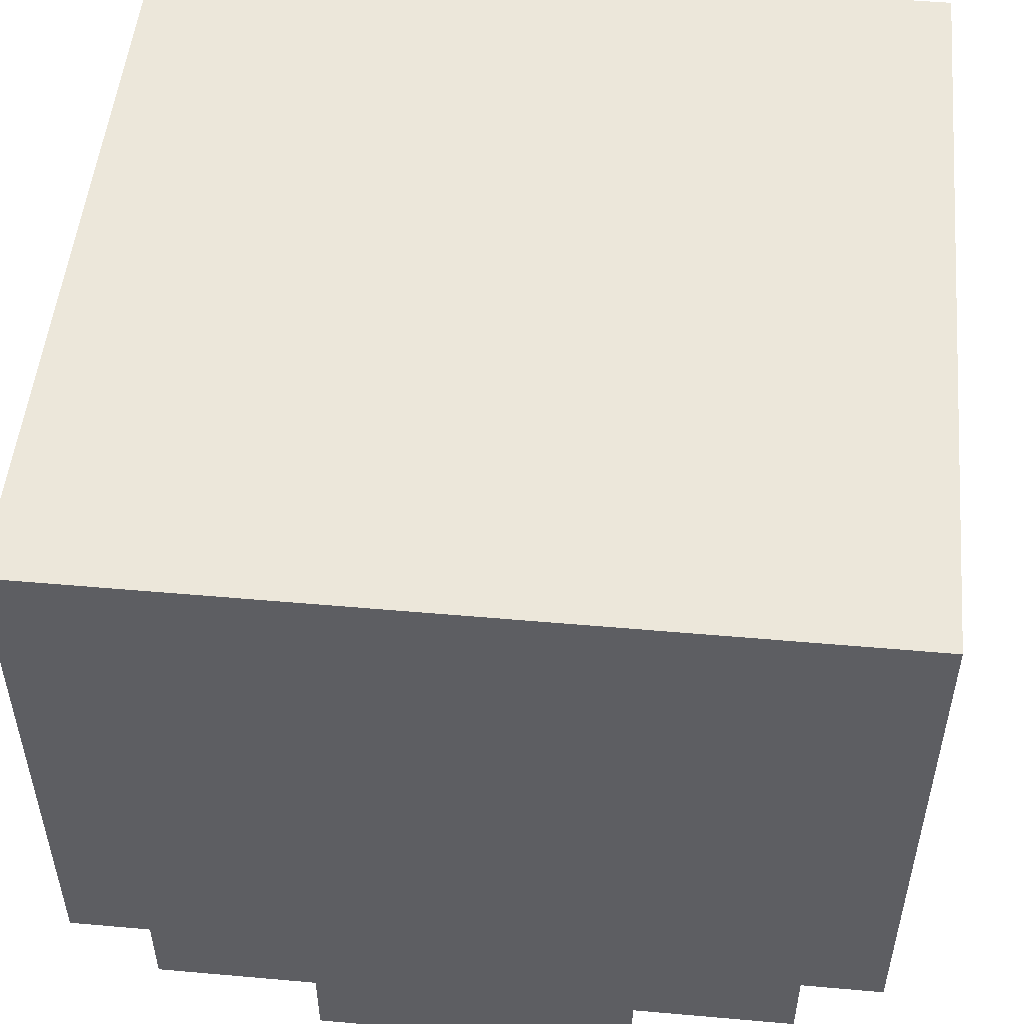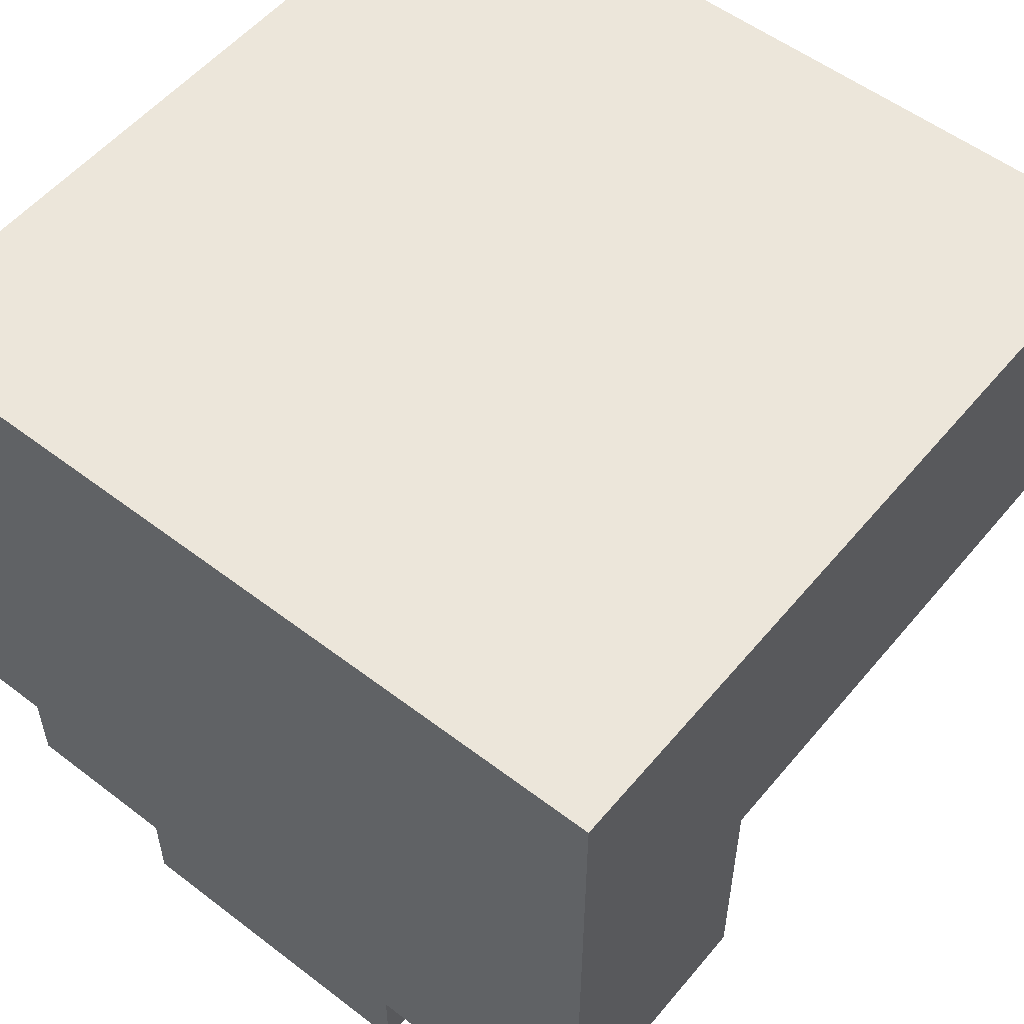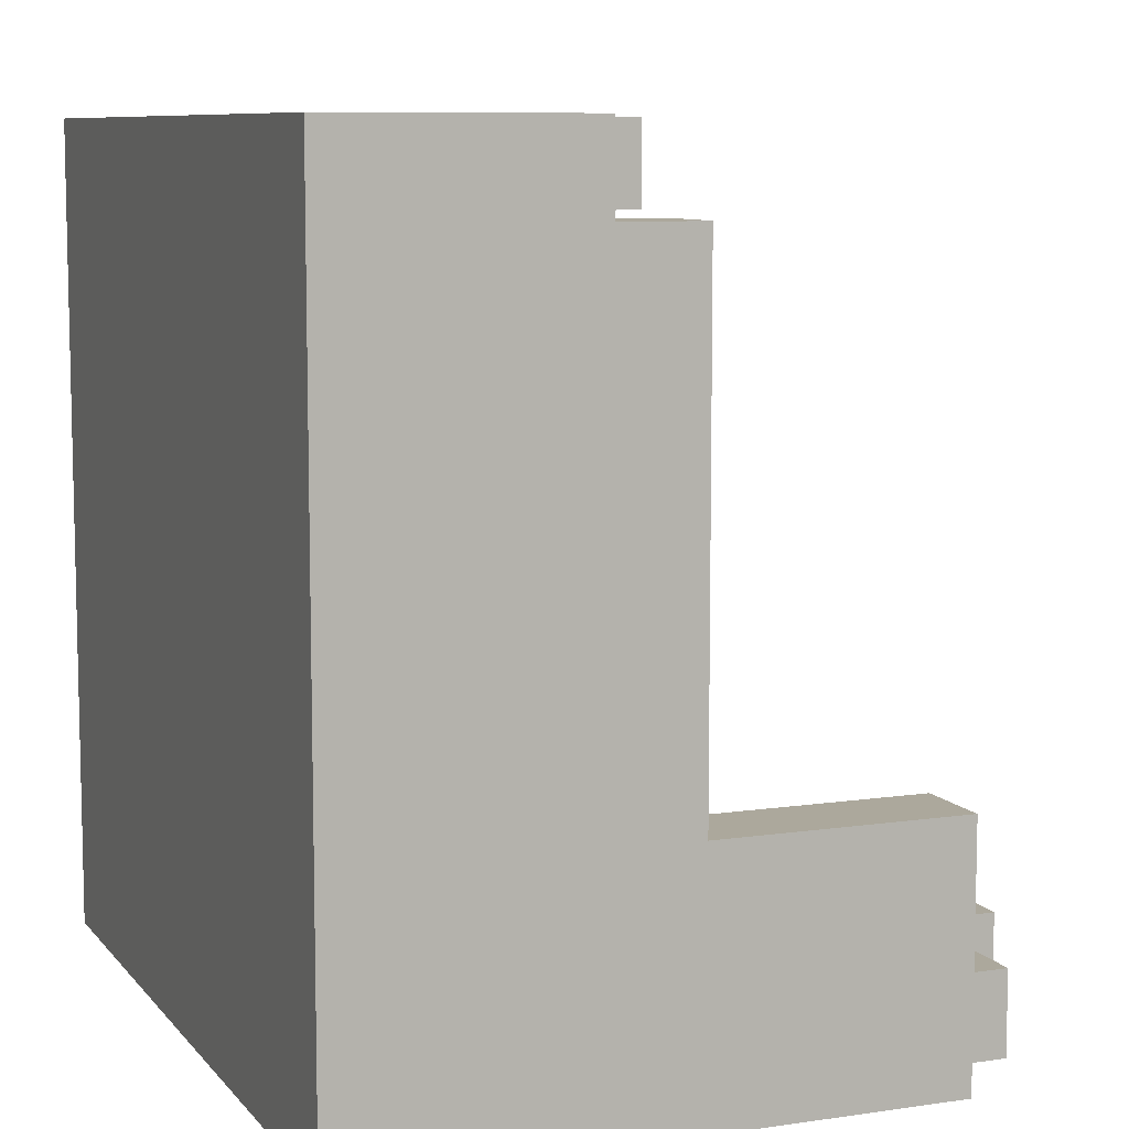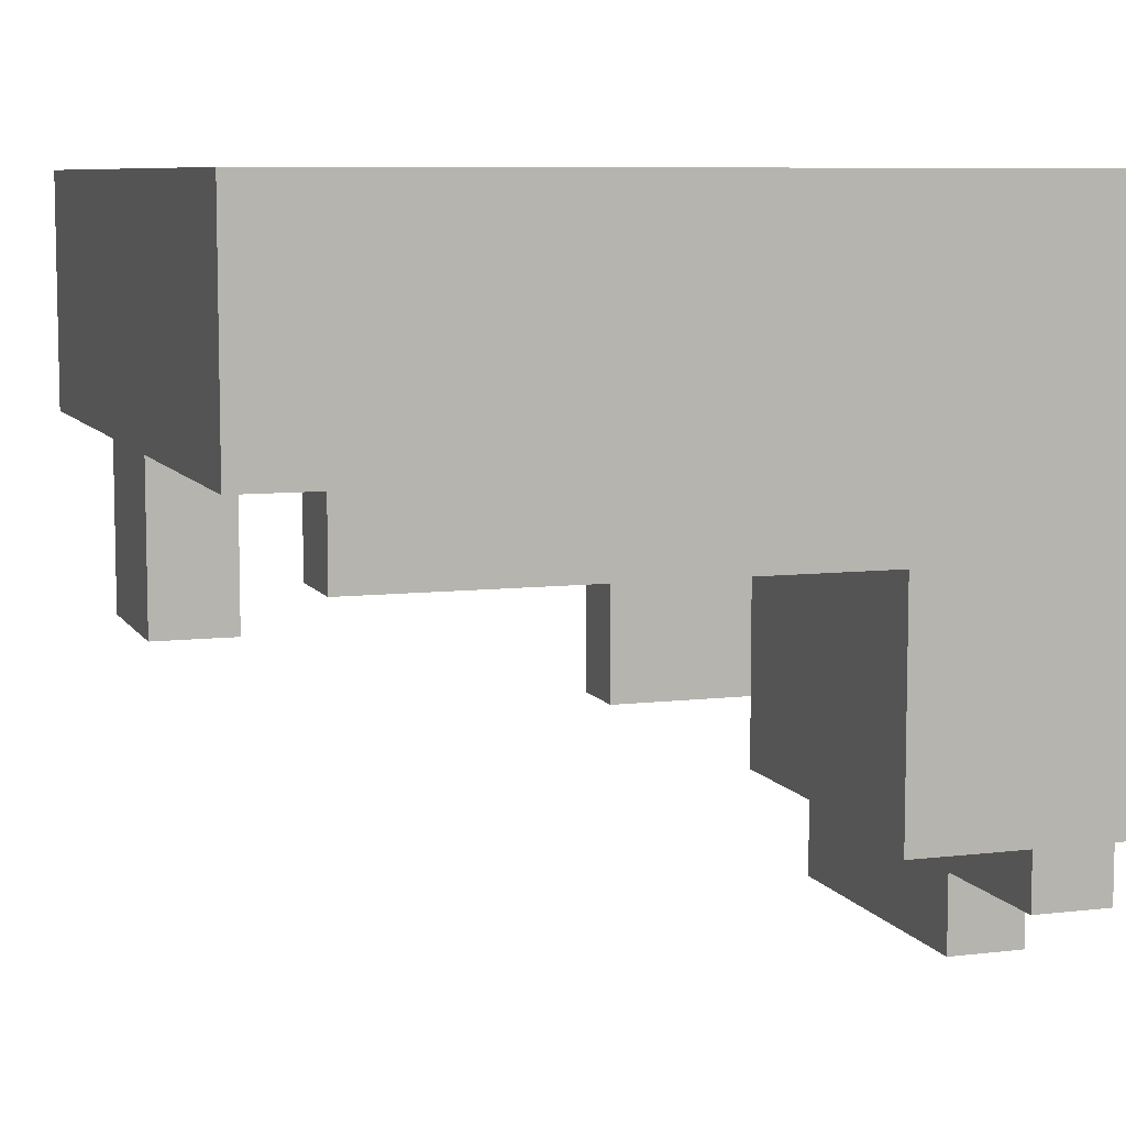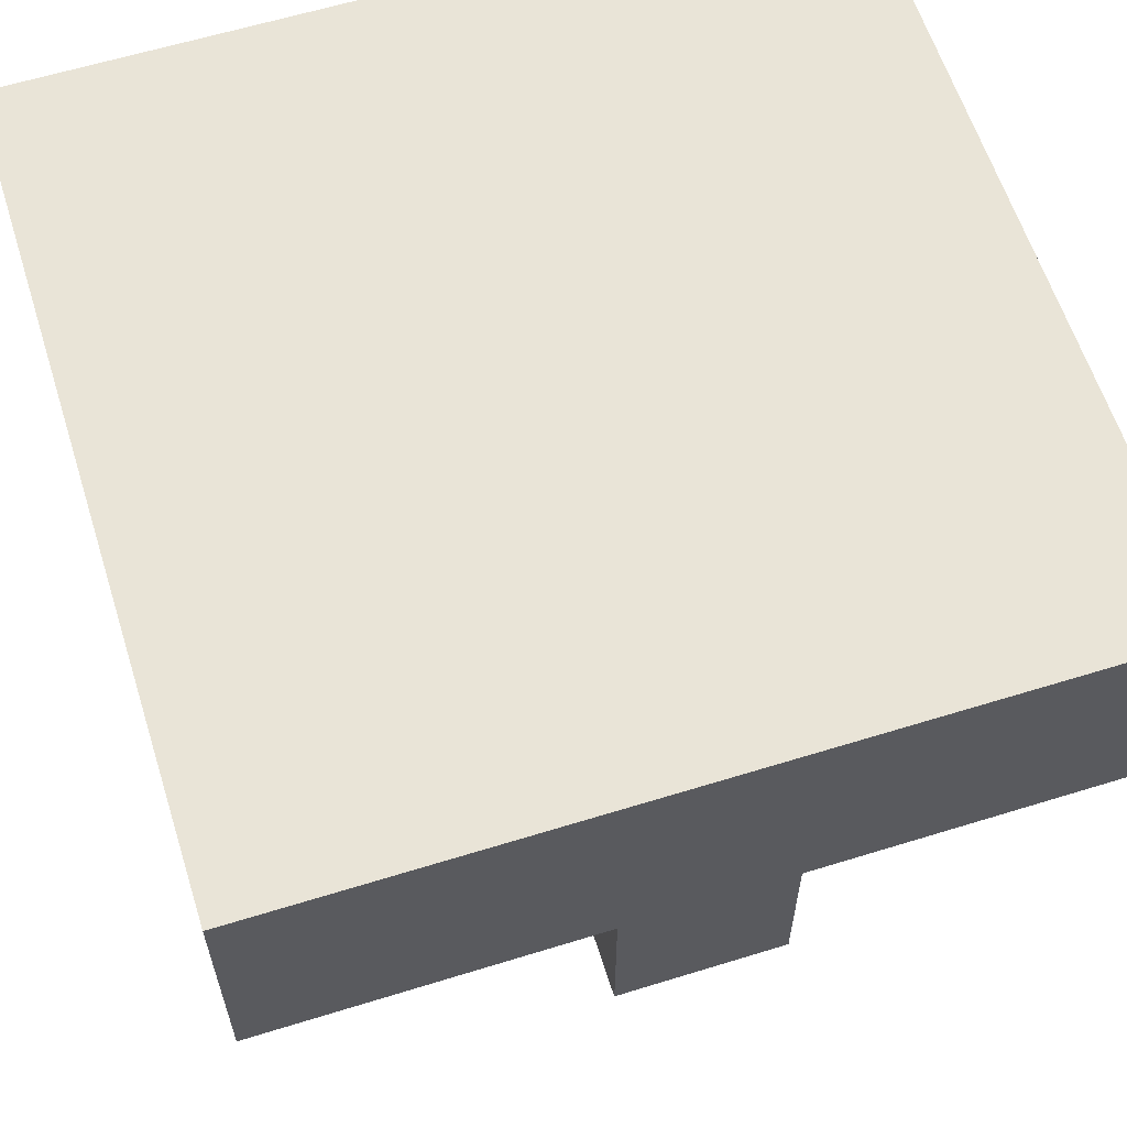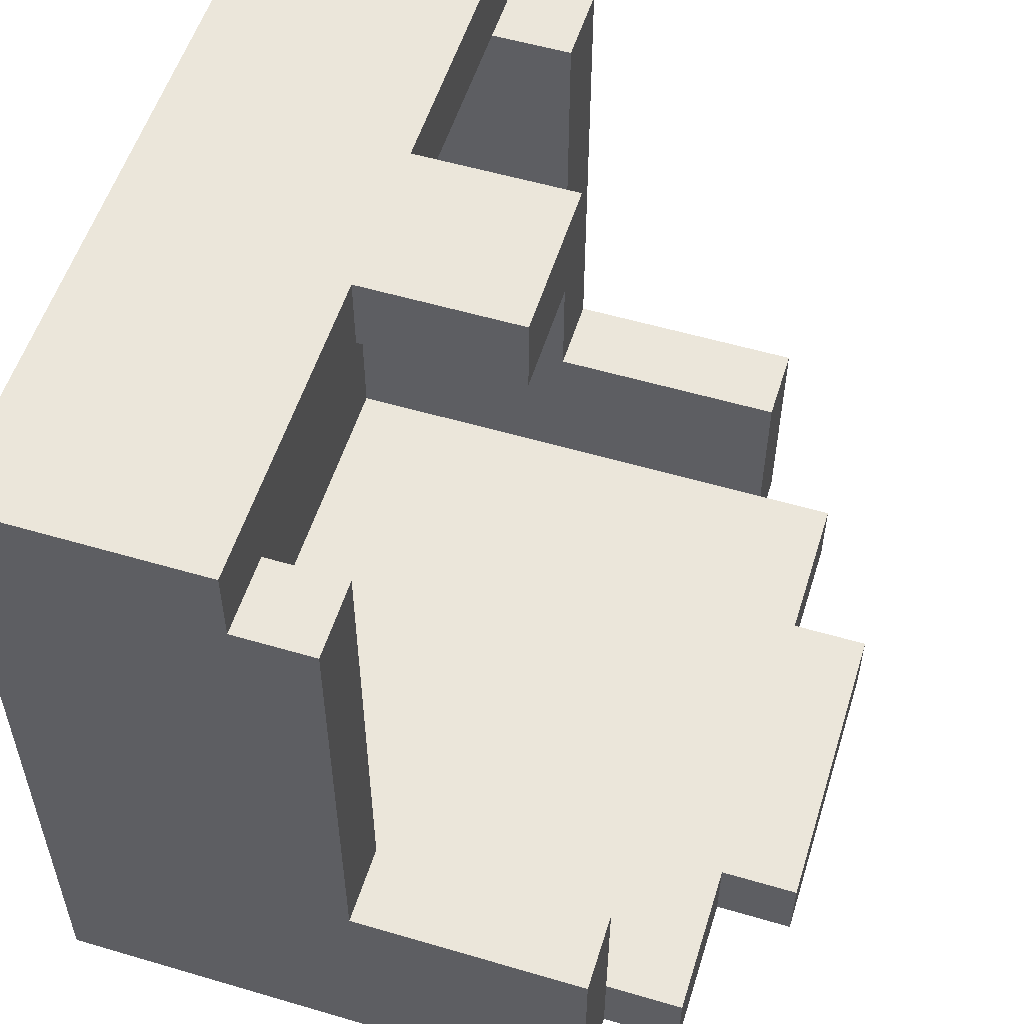
<metadata>
{"format":"obj","ext":"obj","renderer":"f3d","projection":"perspective","resolution":1024,"background":"white","views":[{"elev":51.1,"azim":-174.5,"up":"+Y"},{"elev":54.4,"azim":-141.0,"up":"+Y"},{"elev":8.5,"azim":-111.9,"up":"+Z"},{"elev":7.8,"azim":71.5,"up":"+Y"},{"elev":61.2,"azim":-17.5,"up":"+Y"},{"elev":55.0,"azim":-72.7,"up":"+Z"}]}
</metadata>
<code>
o
v -0.6 0.3 -0.2
v -0.6 0.3 -0.5
v -0.6 0.6 0.4
v -0.6 0.6 -0.2
v -0.6 0.7 0.5
v -0.6 0.7 0.4
v -0.6 1 0.5
v -0.6 1 -0.5
v -0.5 0.2 -0.4
v -0.5 0.2 -0.5
v -0.5 0.3 -0.4
v -0.5 0.3 -0.5
v -0.3 0.1 -0.4
v -0.3 0.1 -0.5
v -0.3 0.2 -0.4
v -0.3 0.2 -0.5
v -0.2 0.5 0.5
v -0.2 0.5 0.4
v -0.2 0.7 0.5
v -0.2 0.7 0.4
v 0.3 0.3 -0.2
v 0.3 0.3 -0.4
v 0.3 0.6 0.4
v 0.3 0.6 -0.2
v 0.3 0.7 0.4
v 0.3 0.9 0.4
v 0.3 0.9 -0.4
v -0.5 0.3 -0.2
v -0.5 0.3 -0.4
v -0.5 0.6 0.4
v -0.5 0.6 -0.2
v -0.5 0.7 0.4
v -0.5 0.9 0.4
v -0.5 0.9 -0.4
v -5.96e-08 0.5 0.5
v -5.96e-08 0.5 0.4
v -5.96e-08 0.7 0.5
v -5.96e-08 0.7 0.4
v 0.1 0.1 -0.4
v 0.1 0.1 -0.5
v 0.1 0.2 -0.4
v 0.1 0.2 -0.5
v 0.3 0.2 -0.4
v 0.3 0.2 -0.5
v 0.3 0.3 -0.4
v 0.3 0.3 -0.5
v 0.4 0.3 -0.2
v 0.4 0.3 -0.5
v 0.4 0.6 0.4
v 0.4 0.6 -0.2
v 0.4 0.7 0.5
v 0.4 0.7 0.4
v 0.4 1 0.5
v 0.4 1 -0.5
v -0.6 0.7 0.5
v -0.6 1 0.5
v -0.2 0.5 0.5
v -0.2 0.7 0.5
v -5.96e-08 0.5 0.5
v -5.96e-08 0.7 0.5
v 0.4 0.7 0.5
v 0.4 1 0.5
v -0.6 0.6 0.4
v -0.6 0.7 0.4
v -0.5 0.6 0.4
v -0.5 0.7 0.4
v 0.3 0.6 0.4
v 0.3 0.7 0.4
v 0.4 0.6 0.4
v 0.4 0.7 0.4
v -0.6 0.3 -0.2
v -0.6 0.6 -0.2
v -0.5 0.3 -0.2
v -0.5 0.6 -0.2
v 0.3 0.3 -0.2
v 0.3 0.6 -0.2
v 0.4 0.3 -0.2
v 0.4 0.6 -0.2
v -0.5 0.2 -0.4
v -0.5 0.3 -0.4
v -0.5 0.9 -0.4
v -0.3 0.1 -0.4
v -0.3 0.2 -0.4
v 0.1 0.1 -0.4
v 0.1 0.2 -0.4
v 0.3 0.2 -0.4
v 0.3 0.3 -0.4
v 0.3 0.9 -0.4
v -0.5 0.7 0.4
v -0.5 0.9 0.4
v -0.2 0.5 0.4
v -0.2 0.7 0.4
v -5.96e-08 0.5 0.4
v -5.96e-08 0.7 0.4
v 0.3 0.7 0.4
v 0.3 0.9 0.4
v -0.6 0.3 -0.5
v -0.6 1 -0.5
v -0.5 0.2 -0.5
v -0.5 0.3 -0.5
v -0.3 0.1 -0.5
v -0.3 0.2 -0.5
v 0.1 0.1 -0.5
v 0.1 0.2 -0.5
v 0.3 0.2 -0.5
v 0.3 0.3 -0.5
v 0.4 0.3 -0.5
v 0.4 1 -0.5
v -0.3 0.1 -0.4
v 0.1 0.1 -0.4
v -0.3 0.1 -0.5
v 0.1 0.1 -0.5
v -0.5 0.2 -0.4
v -0.3 0.2 -0.4
v 0.1 0.2 -0.4
v 0.3 0.2 -0.4
v -0.5 0.2 -0.5
v -0.3 0.2 -0.5
v 0.1 0.2 -0.5
v 0.3 0.2 -0.5
v -0.6 0.3 -0.2
v -0.5 0.3 -0.2
v 0.3 0.3 -0.2
v 0.4 0.3 -0.2
v -0.5 0.3 -0.4
v 0.3 0.3 -0.4
v -0.6 0.3 -0.5
v -0.5 0.3 -0.5
v 0.3 0.3 -0.5
v 0.4 0.3 -0.5
v -0.2 0.5 0.5
v -5.96e-08 0.5 0.5
v -0.2 0.5 0.4
v -5.96e-08 0.5 0.4
v -0.6 0.6 0.4
v -0.5 0.6 0.4
v 0.3 0.6 0.4
v 0.4 0.6 0.4
v -0.6 0.6 -0.2
v -0.5 0.6 -0.2
v 0.3 0.6 -0.2
v 0.4 0.6 -0.2
v -0.6 0.7 0.5
v -0.2 0.7 0.5
v -5.96e-08 0.7 0.5
v 0.4 0.7 0.5
v -0.6 0.7 0.4
v -0.5 0.7 0.4
v -0.2 0.7 0.4
v -5.96e-08 0.7 0.4
v 0.3 0.7 0.4
v 0.4 0.7 0.4
v -0.5 0.9 0.4
v 0.3 0.9 0.4
v -0.5 0.9 -0.4
v 0.3 0.9 -0.4
v -0.6 1 0.5
v 0.4 1 0.5
v -0.6 1 -0.5
v 0.4 1 -0.5
f 4 2 1
f 6 4 3
f 7 6 5
f 8 2 4
f 8 6 7
f 8 4 6
f 11 10 9
f 12 10 11
f 15 14 13
f 16 14 15
f 19 18 17
f 20 18 19
f 24 22 21
f 25 24 23
f 26 24 25
f 27 22 24
f 27 24 26
f 28 29 31
f 30 31 32
f 32 31 33
f 31 29 34
f 33 31 34
f 35 36 37
f 37 36 38
f 39 40 41
f 41 40 42
f 43 44 45
f 45 44 46
f 47 48 50
f 49 50 52
f 51 52 53
f 50 48 54
f 53 52 54
f 52 50 54
f 58 56 55
f 59 58 57
f 60 56 58
f 60 58 59
f 61 56 60
f 62 56 61
f 65 64 63
f 66 64 65
f 69 68 67
f 70 68 69
f 73 72 71
f 74 72 73
f 77 76 75
f 78 76 77
f 83 80 79
f 83 81 80
f 84 83 82
f 85 81 83
f 85 83 84
f 86 81 85
f 87 81 86
f 88 81 87
f 89 90 92
f 91 92 93
f 92 90 94
f 93 92 94
f 94 90 95
f 95 90 96
f 97 98 100
f 99 100 102
f 101 102 103
f 102 100 104
f 103 102 104
f 104 100 105
f 100 98 106
f 105 100 106
f 106 98 107
f 107 98 108
f 111 110 109
f 112 110 111
f 117 114 113
f 118 114 117
f 119 116 115
f 120 116 119
f 125 122 121
f 126 124 123
f 127 125 121
f 128 125 127
f 129 124 126
f 130 124 129
f 133 132 131
f 134 132 133
f 139 136 135
f 140 136 139
f 141 138 137
f 142 138 141
f 147 144 143
f 148 144 147
f 149 144 148
f 150 146 145
f 151 146 150
f 152 146 151
f 155 154 153
f 156 154 155
f 157 158 159
f 159 158 160

</code>
